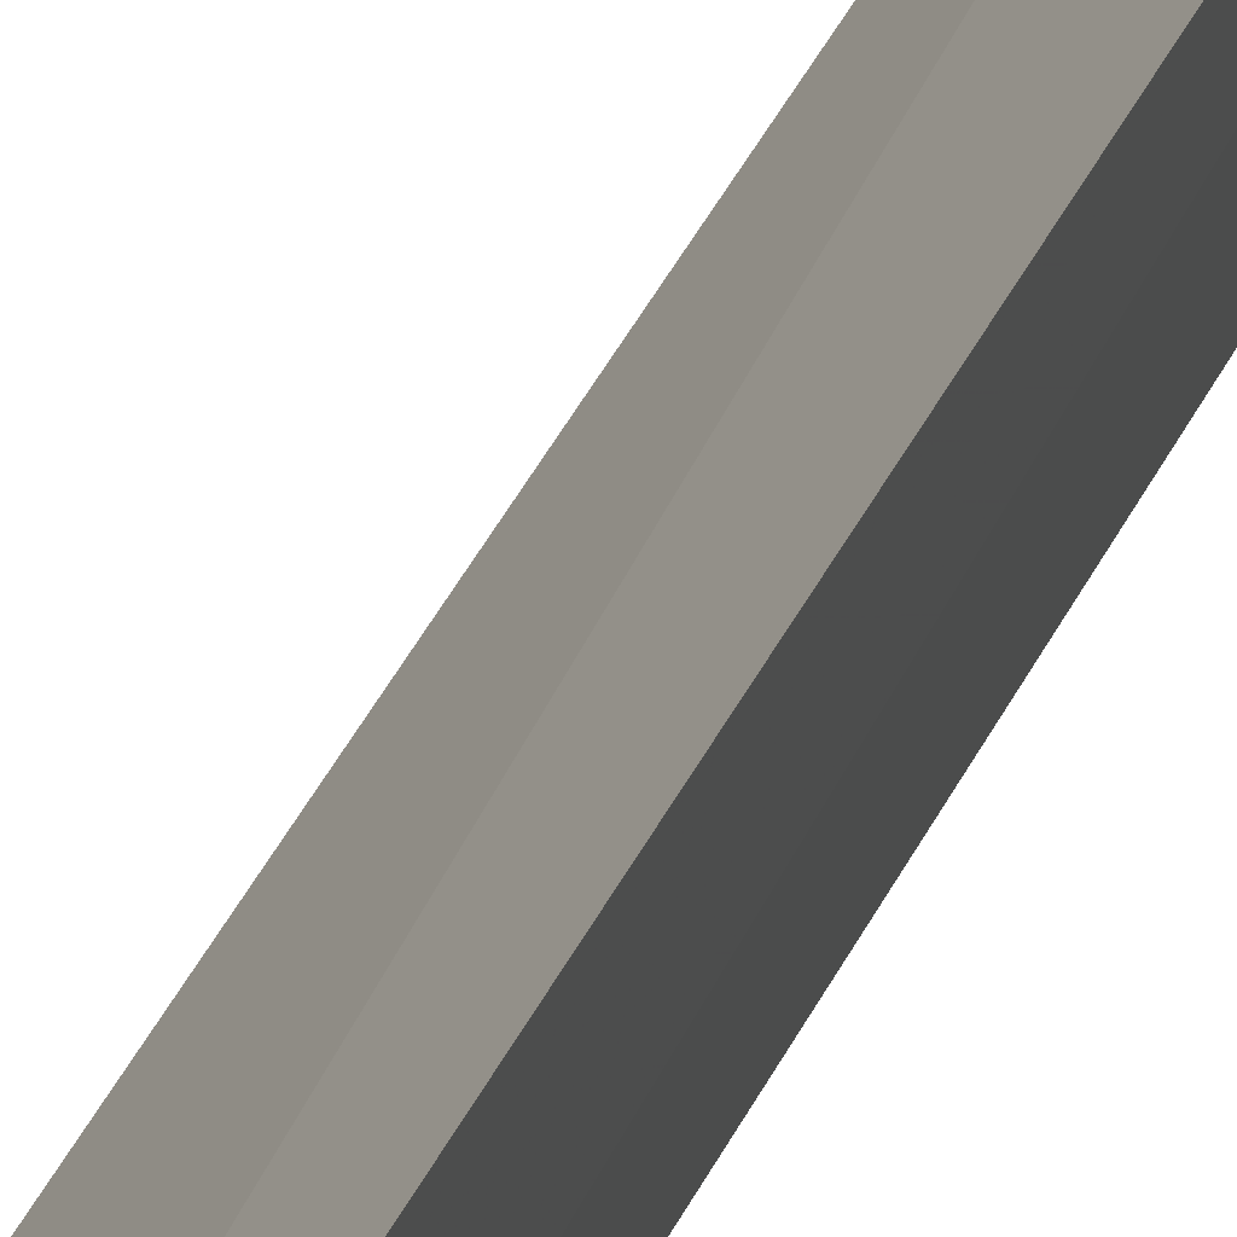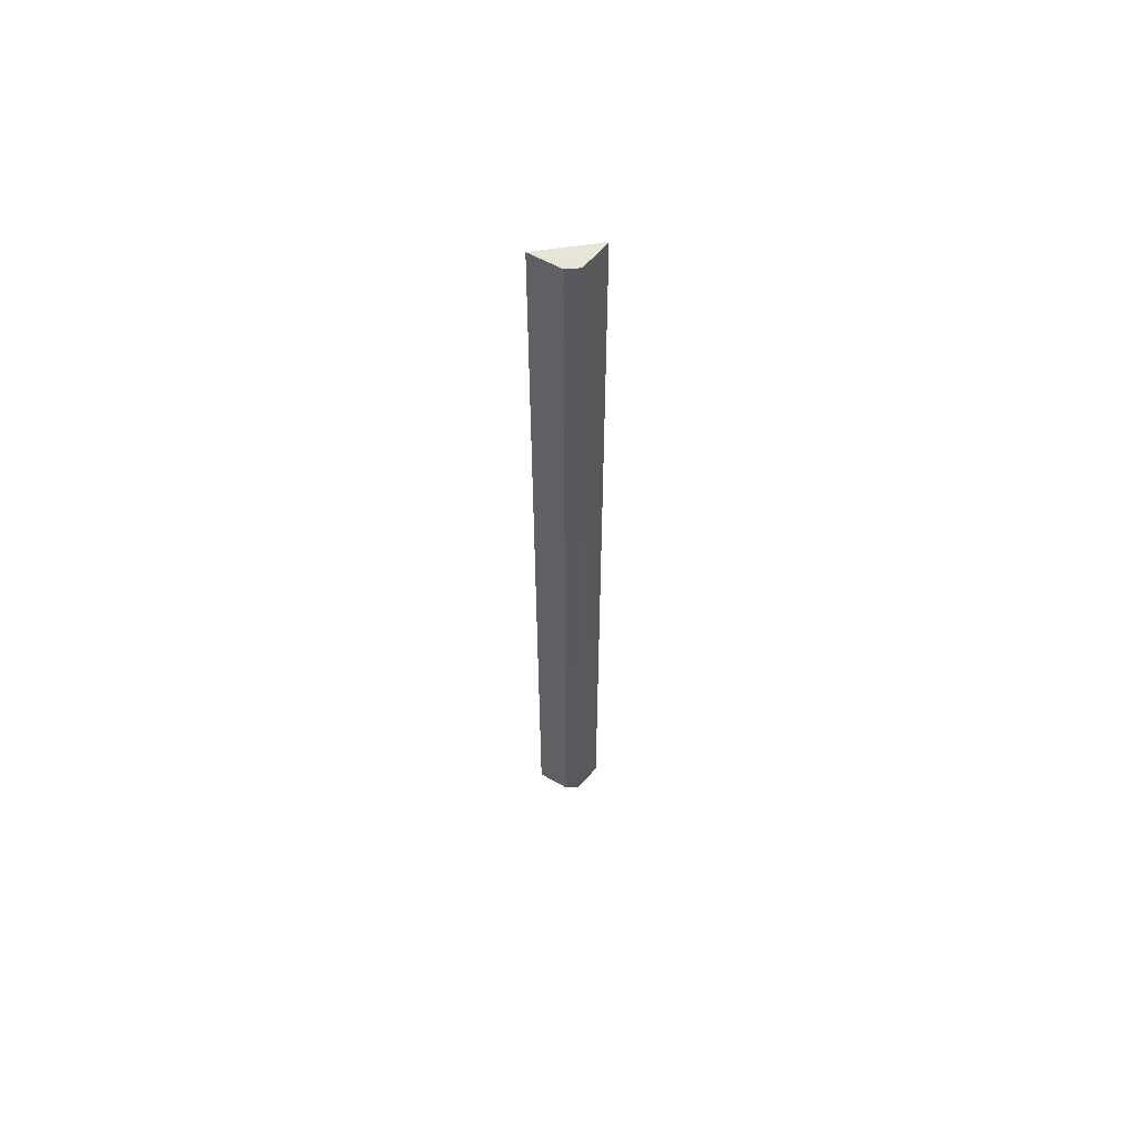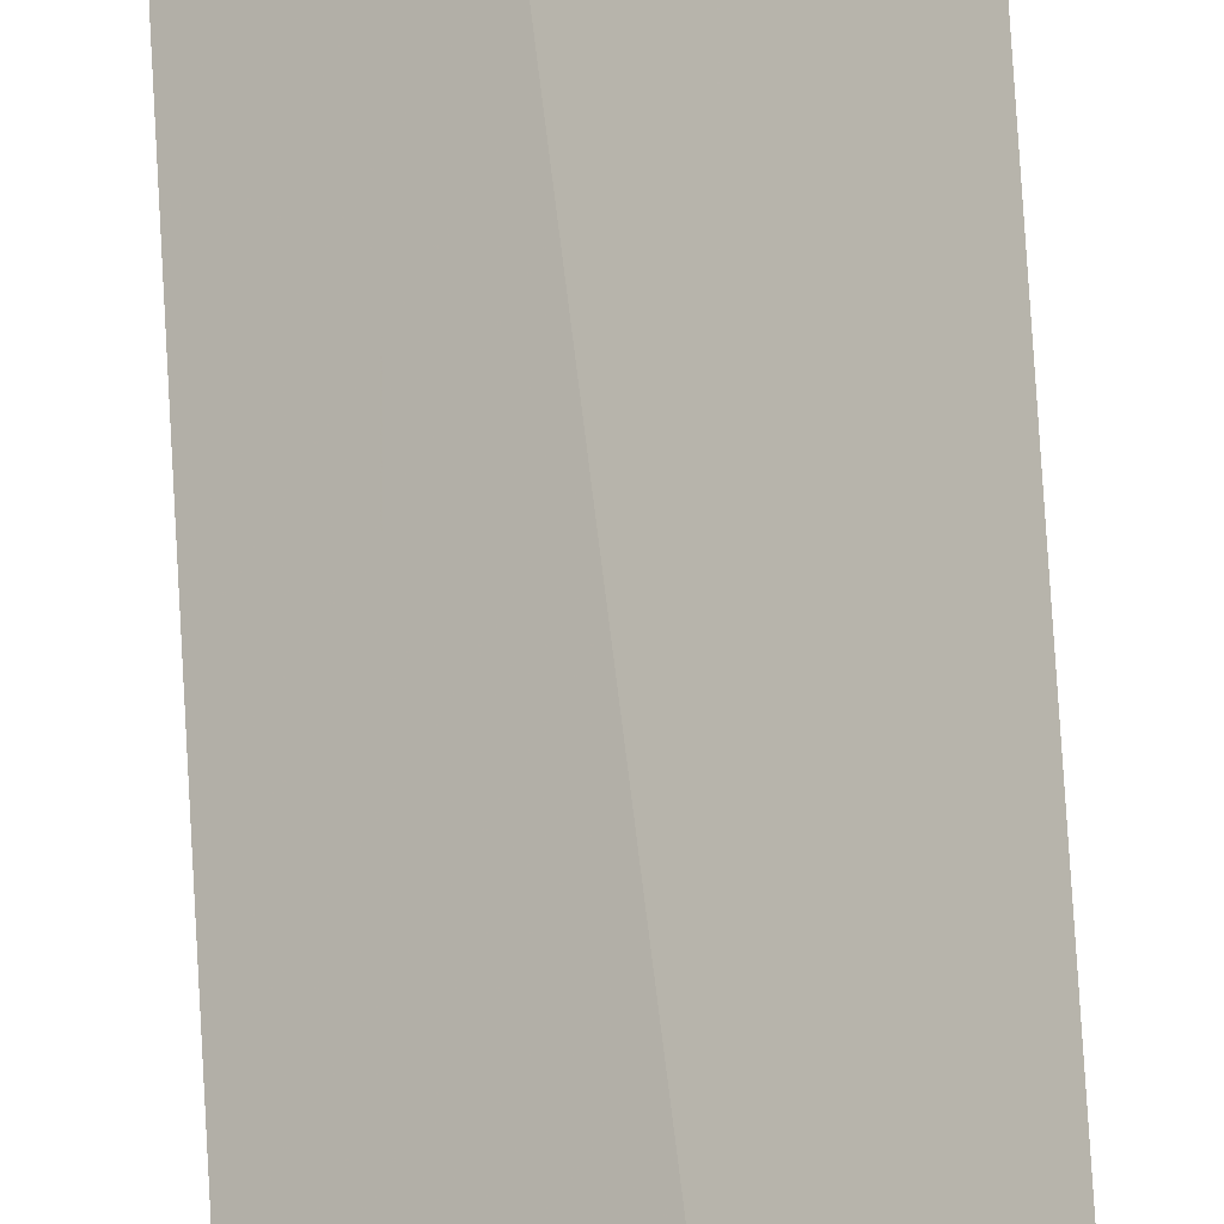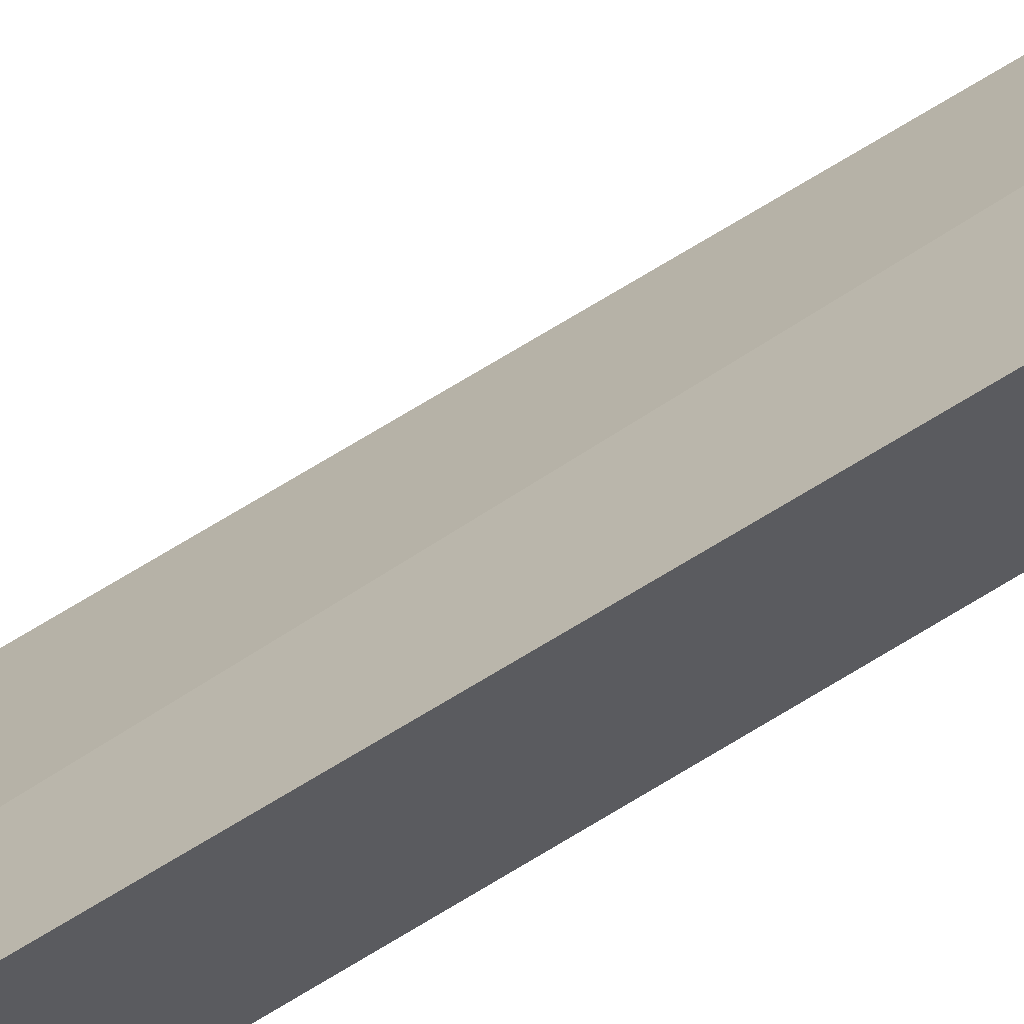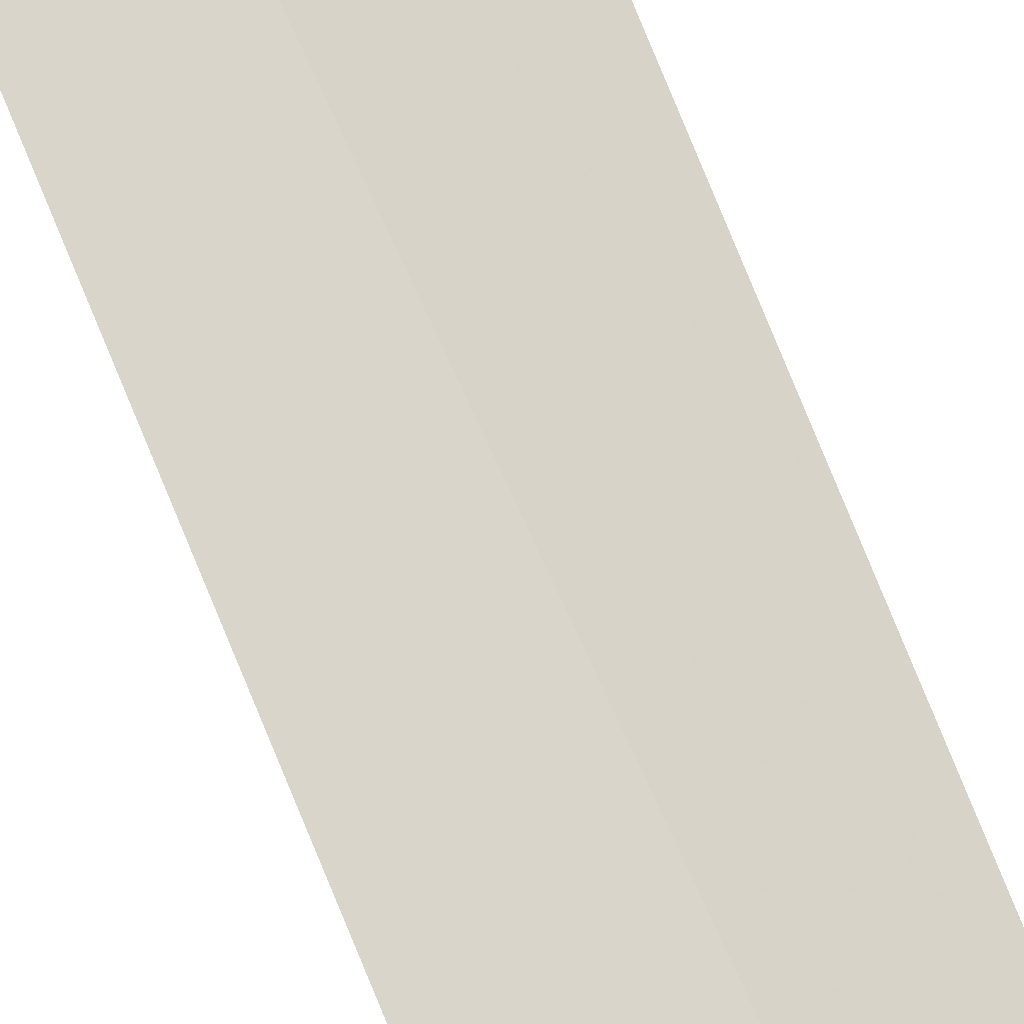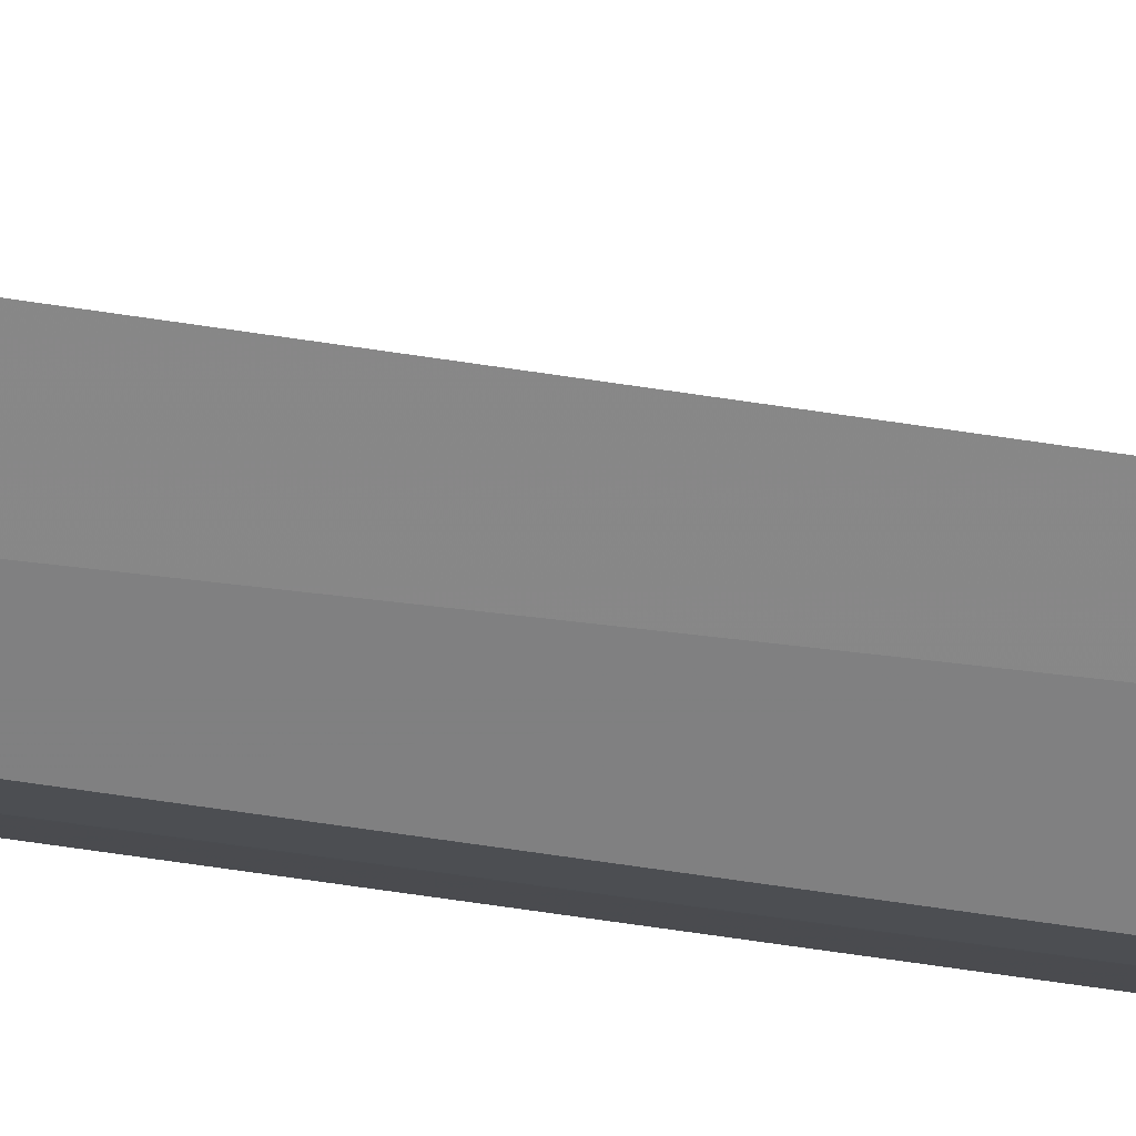
<metadata>
{"format":"obj","ext":"obj","renderer":"f3d","projection":"perspective","resolution":1024,"background":"white","views":[{"elev":20.4,"azim":13.2,"up":"+Z"},{"elev":60.4,"azim":128.7,"up":"+Y"},{"elev":50.1,"azim":-2.7,"up":"+Z"},{"elev":54.4,"azim":54.5,"up":"+Z"},{"elev":72.7,"azim":158.2,"up":"+Z"},{"elev":-62.9,"azim":-98.8,"up":"+Z"}]}
</metadata>
<code>
v 0.06832 0.05066 0.005287
v 0.06824 -0.0573 0.005311
v 0.06667 -0.05729 0.0004396
v 0.06315 0.05067 0.0005356
v 0.06315 -0.0573 0.0002657
v 0.06667 0.05068 0.000556
v 0.06769 -0.0573 0.001679
v 0.06775 0.04857 0.001709
v 0.06773 0.05064 0.001683
f 2 1 4
f 5 2 4
f 6 4 1
f 6 5 4
f 6 3 5
f 7 1 2
f 7 5 3
f 7 2 5
f 8 1 7
f 8 7 3
f 9 6 1
f 9 1 8
f 9 8 3
f 9 3 6

</code>
